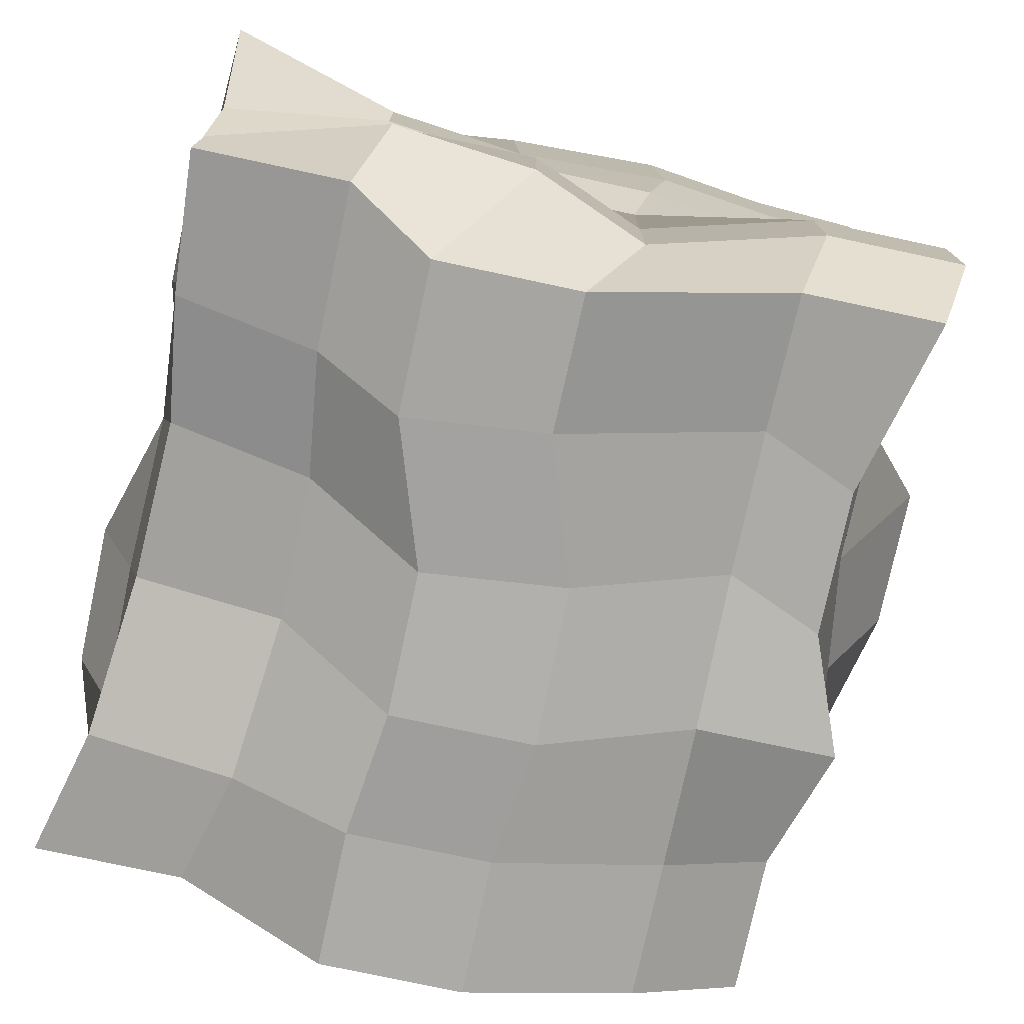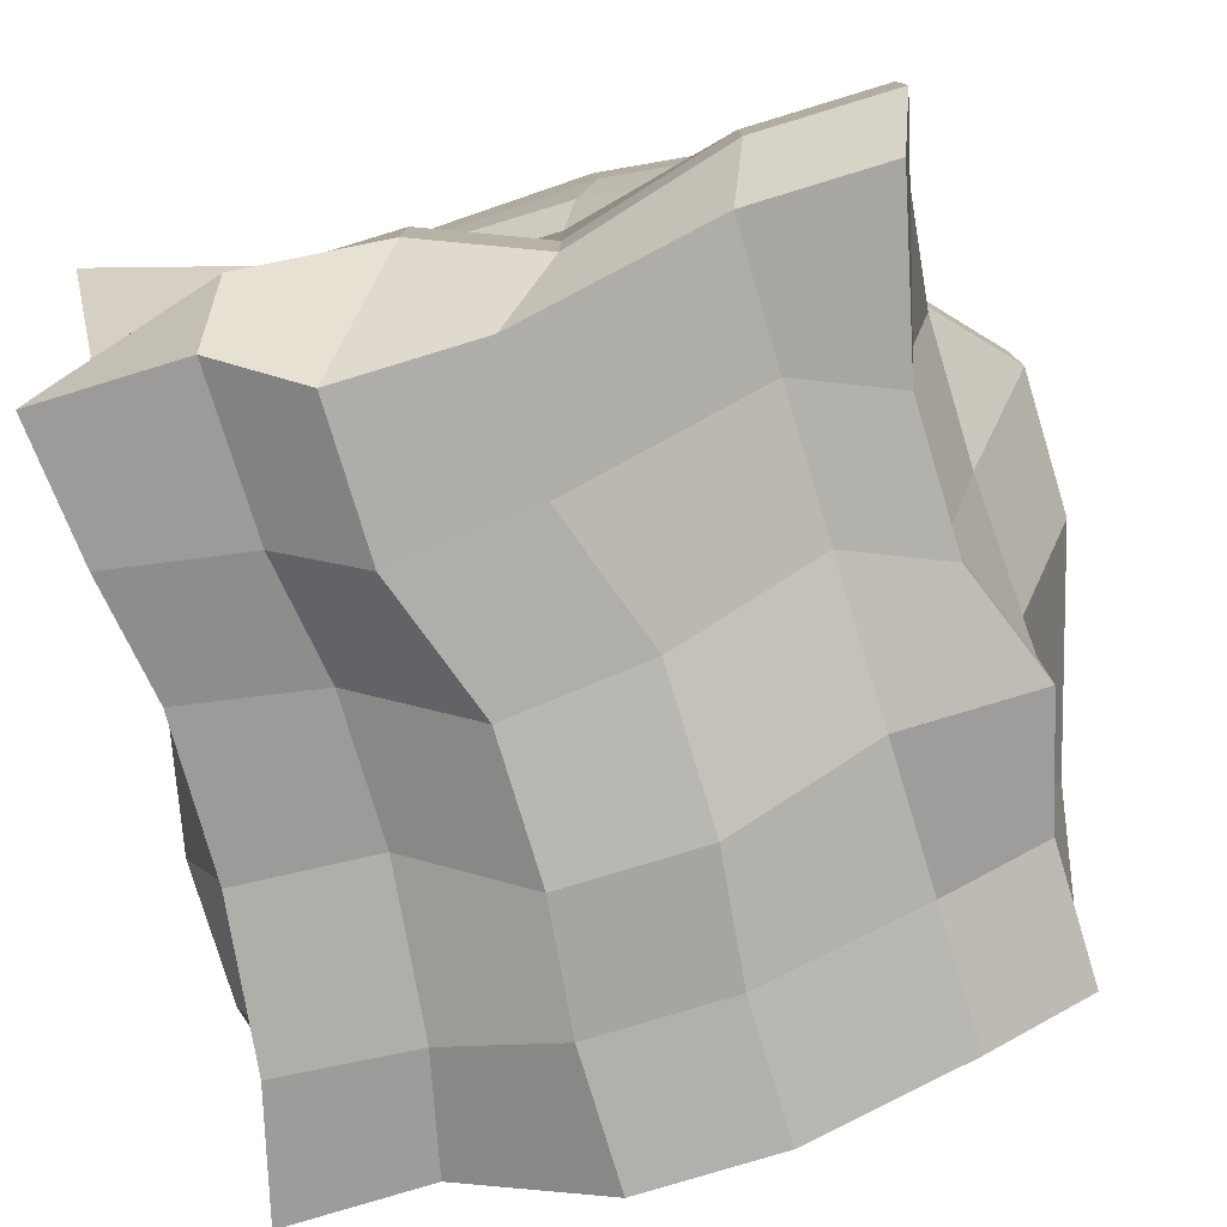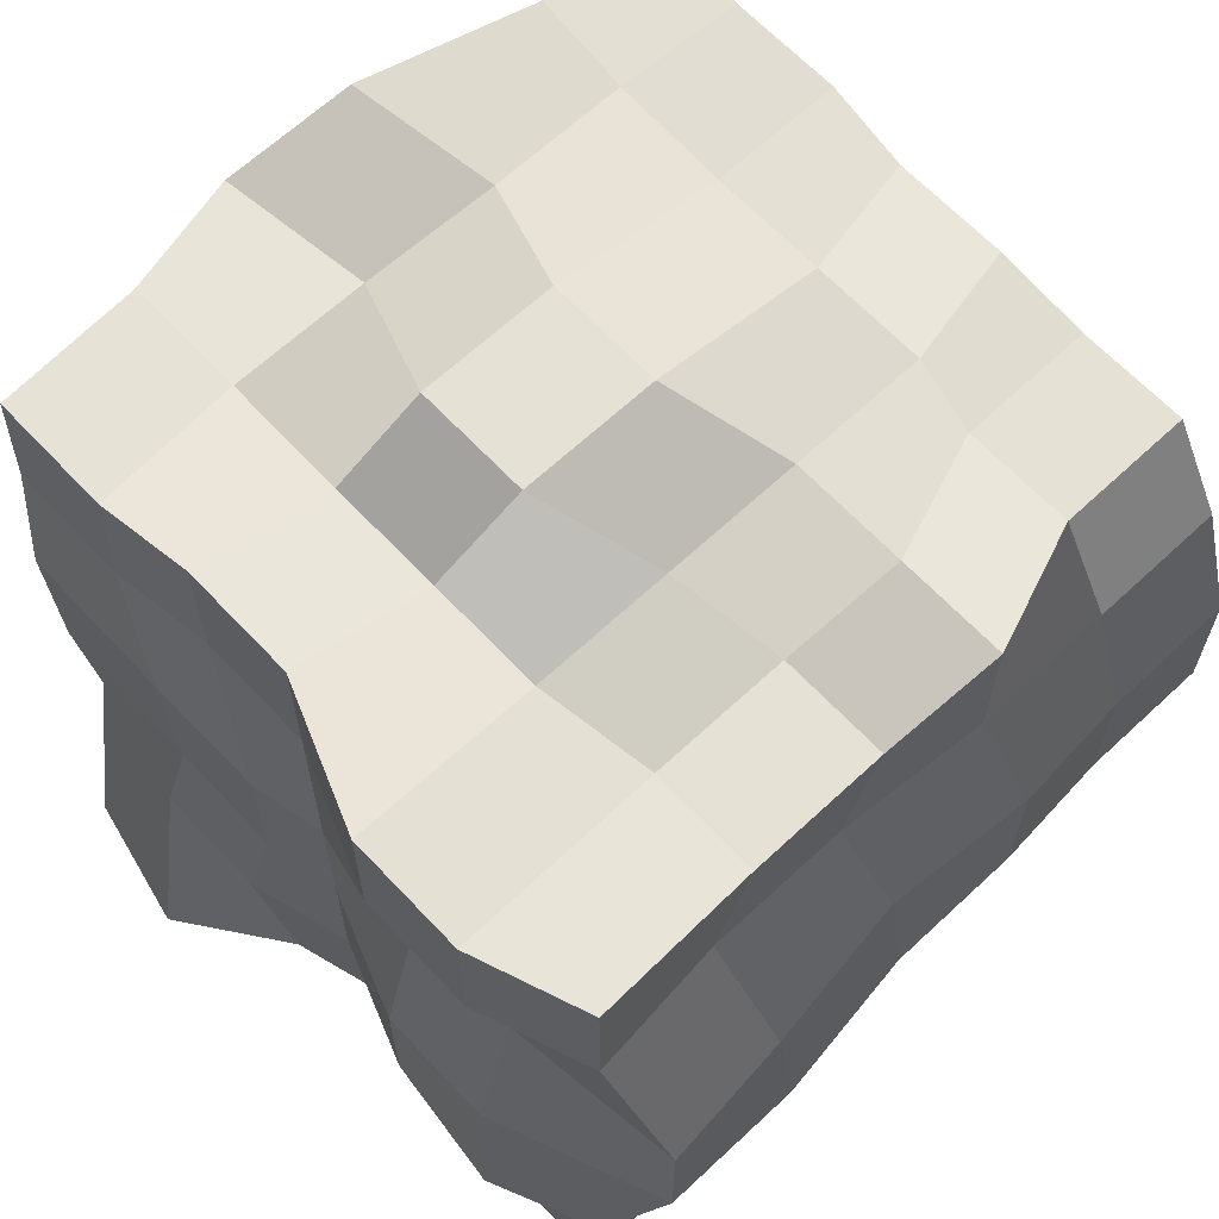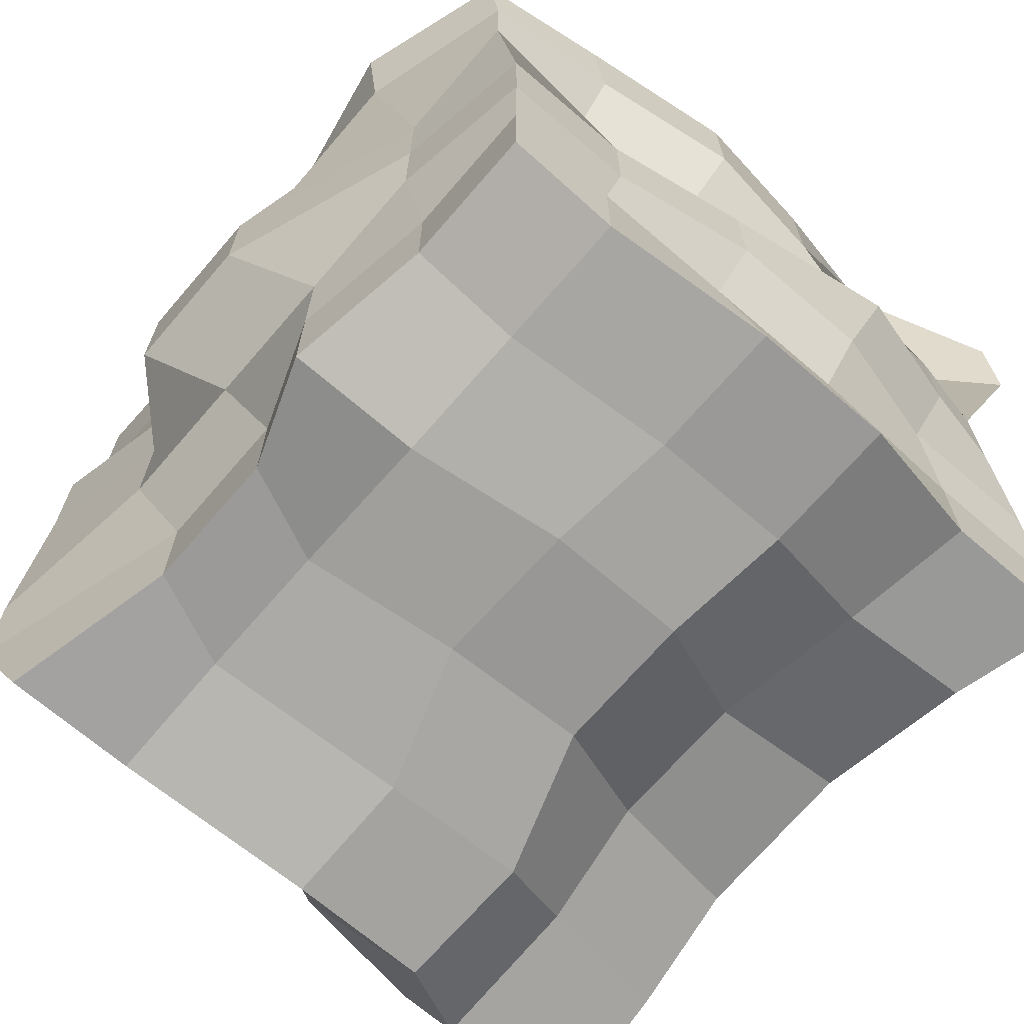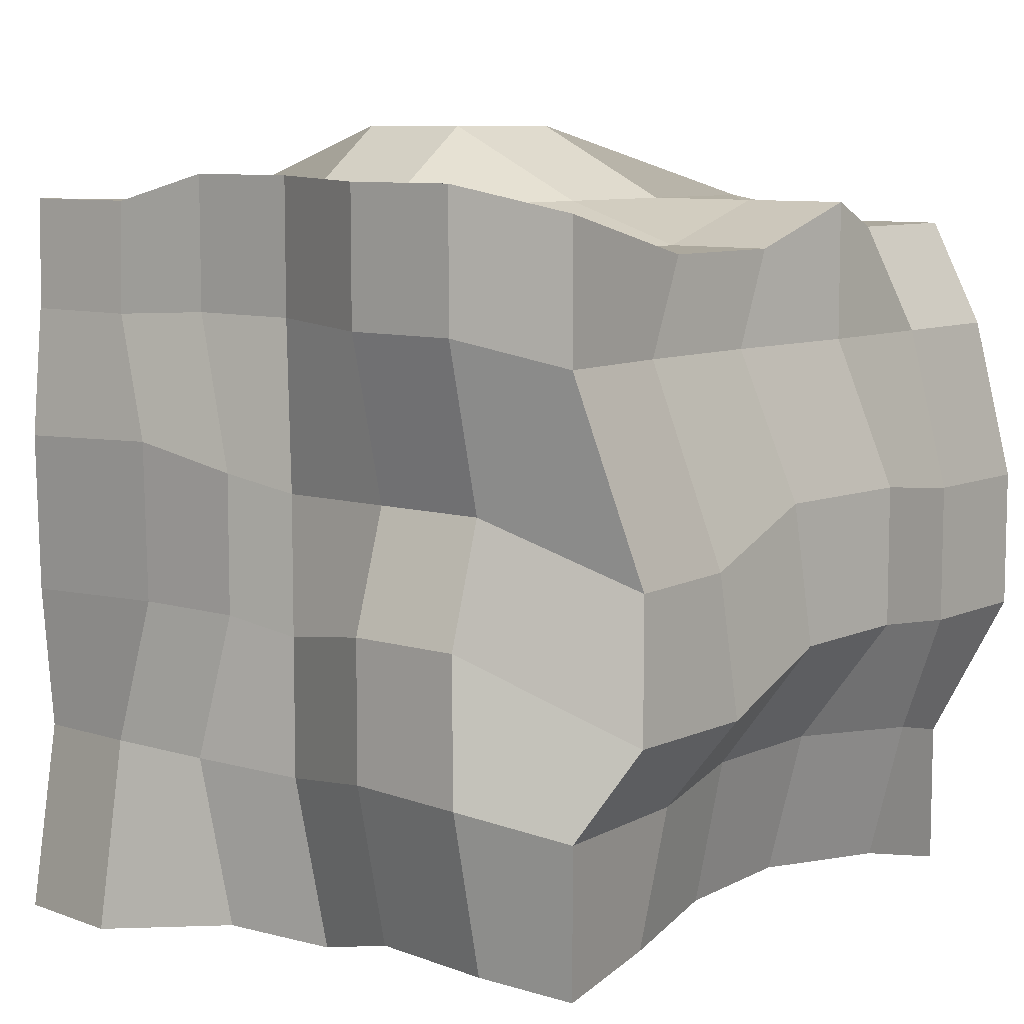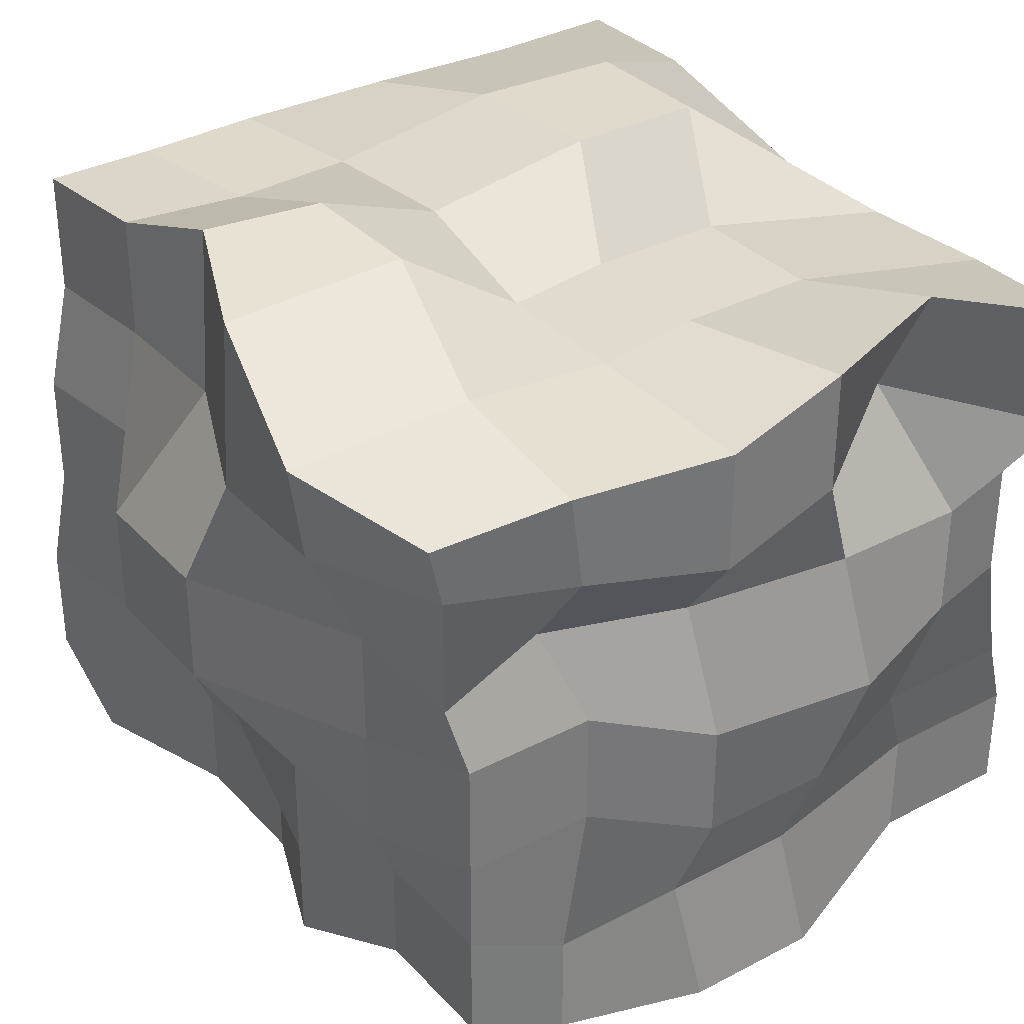
<metadata>
{"format":"obj","ext":"obj","renderer":"f3d","projection":"perspective","resolution":1024,"background":"white","views":[{"elev":-76.5,"azim":-102.1,"up":"+Y"},{"elev":-78.8,"azim":-73.1,"up":"+Y"},{"elev":64.9,"azim":-43.2,"up":"+Z"},{"elev":-69.0,"azim":49.3,"up":"+Y"},{"elev":8.6,"azim":-50.3,"up":"+Z"},{"elev":33.6,"azim":54.5,"up":"+Y"}]}
</metadata>
<code>
o Cube
v 2.286 3.506 -1.964
v 1.908 -0.03742 -2.16
v 1.995 3.38 2.063
v 1.938 0.05648 1.806
v -2.297 3.578 -2.188
v -2.07 -0.3132 -1.987
v -1.988 3.726 1.973
v -1.988 -0.2355 1.973
v -2.07 -0.3132 -1.166
v -1.803 -0.5474 -0.6881
v -1.803 -0.5474 0.1042
v -1.988 -0.2355 1.21
v 1.973 3.726 -1.167
v 2.124 3.575 -0.4162
v 2.23 3.434 0.3699
v 2.101 3.443 1.293
v -2.019 3.713 1.336
v -2.114 3.685 0.597
v -2.082 3.698 -0.322
v -1.988 3.726 -1.167
v 1.973 -0.2355 1.21
v 2.087 -0.4104 0.2822
v 2.087 -0.4104 -0.5101
v 1.908 -0.03742 -1.339
v 2.286 2.805 -1.964
v 2.028 2.411 -1.827
v 2.028 1.751 -1.827
v 1.973 1.044 -1.988
v 1.908 0.5819 -2.16
v -2.243 0.3462 2.115
v -2.243 1.006 2.115
v -1.947 1.769 2.132
v -1.947 2.43 2.132
v -1.988 3.025 1.973
v 1.973 3.025 1.973
v 1.973 2.364 1.973
v 1.969 1.897 1.825
v 1.969 1.237 1.825
v 1.938 0.6758 1.806
v -2.475 2.789 -2.131
v -2.046 2.162 -2.087
v -1.868 1.59 -2.144
v -1.988 1.044 -1.988
v -2.07 0.3061 -1.987
v 1.631 3.025 -1.167
v 2.128 2.377 -1.343
v 2.128 1.717 -1.343
v 1.973 1.044 -1.167
v 1.908 0.5819 -1.339
v 2.124 2.874 -0.4162
v 2.128 2.377 -0.5504
v 2.312 1.589 -0.6448
v 2.157 0.916 -0.4691
v 1.973 0.3837 -0.3748
v 2.23 2.733 0.3699
v 1.973 2.364 0.4175
v 2.157 1.576 0.3231
v 2.157 0.916 0.3231
v 1.973 0.3837 0.4175
v 2.079 2.884 1.203
v 1.704 2.364 1.21
v 1.969 1.897 1.061
v 1.969 1.237 1.061
v 1.973 0.3837 1.21
v -2.019 3.012 1.336
v -1.947 2.43 1.368
v -1.947 1.769 1.368
v -2.243 1.006 1.351
v -2.243 0.3462 1.351
v -2.126 2.738 0.6346
v -2.095 2.09 0.5079
v -1.988 1.704 0.4175
v -1.988 1.044 0.4175
v -1.988 0.3837 0.4175
v -2.095 2.751 -0.2844
v -2.095 2.09 -0.2844
v -1.988 1.704 -0.3748
v -2.262 0.9778 -0.2403
v -2.262 0.3176 -0.2403
v -2.166 2.936 -1.111
v -2.166 2.276 -1.111
v -1.988 1.704 -1.167
v -2.262 0.9778 -1.032
v -2.345 0.24 -1.032
v 1.205 -0.02371 -1.985
v 0.3185 0.114 -1.9
v -0.5884 -0.01317 -1.86
v -1.287 -0.1509 -1.945
v 1.134 3.488 2.32
v 0.2452 3.855 2.131
v -0.4365 4.013 1.852
v -1.154 3.788 1.95
v -1.004 -0.156 1.735
v -0.2113 -0.156 1.735
v 0.4174 -0.2355 1.973
v 1.174 0.05648 1.806
v -1.476 3.578 -2.188
v -0.2442 3.358 -2.111
v 0.548 3.358 -2.111
v 1.522 3.506 -1.964
v 1.21 -0.2355 -1.167
v 0.3233 -0.09785 -1.082
v -0.4689 -0.09785 -1.082
v -1.167 -0.2355 -1.167
v 1.323 -0.4104 -0.5101
v 0.6069 -0.478 -0.4236
v -0.1853 -0.478 -0.4236
v -0.9822 -0.5474 -0.6881
v 1.323 -0.4104 0.2822
v 0.6069 -0.478 0.3686
v -0.247 -0.4047 0.3651
v -1.044 -0.474 0.1006
v 1.21 -0.2355 1.21
v 0.4174 -0.2355 1.21
v -0.4364 -0.1622 1.206
v -1.229 -0.1622 1.206
v -1.016 3.968 -1.276
v -0.2239 3.968 -1.276
v 0.3116 3.488 -1.029
v 1.104 3.488 -1.029
v -1.111 3.941 -0.431
v -0.2239 3.968 -0.4839
v 0.3116 3.488 -0.2371
v 1.104 3.488 -0.2371
v -1.262 3.698 0.4703
v -0.3748 3.726 0.4175
v 0.4174 3.493 0.4175
v 1.21 3.493 0.4175
v -1.167 3.726 1.21
v -0.4498 3.951 1.111
v 0.3424 3.951 1.111
v 1.231 3.584 1.3
v -1.287 0.4684 -1.945
v -0.4943 0.4684 -1.945
v 0.4126 0.5956 -1.985
v 1.205 0.5956 -1.985
v -1.167 1.044 -1.988
v -0.3748 1.044 -1.988
v 0.3361 0.9938 -2.204
v 1.128 0.9938 -2.204
v -1.047 1.59 -2.144
v -0.3748 1.704 -1.988
v 0.3361 1.654 -2.204
v 1.183 1.701 -2.043
v -1.047 2.251 -2.144
v -0.3748 2.364 -1.988
v 0.4174 2.364 -1.988
v 1.264 2.411 -1.827
v -1.476 2.877 -2.188
v -0.2442 2.657 -2.111
v 0.548 2.657 -2.111
v 1.522 2.805 -1.964
v 1.174 0.6758 1.806
v 0.4174 0.3837 1.973
v -0.2113 0.4633 1.735
v -1.004 0.4633 1.735
v 1.21 1.044 1.973
v 0.4174 1.044 1.973
v -0.3748 1.044 1.973
v -1.167 1.044 1.973
v 1.21 1.704 1.973
v 0.08921 1.618 2.393
v -0.703 1.618 2.393
v -1.167 1.704 1.973
v 1.21 2.364 1.973
v 0.08921 2.278 2.393
v -0.703 2.278 2.393
v -1.167 2.364 1.973
v 1.112 2.928 2.23
v 0.3202 2.928 2.23
v -0.3615 3.087 1.95
v -1.154 3.087 1.95
f 129 17 7 92
f 172 92 7 34
f 80 20 5 40
f 113 21 4 96
f 60 16 3 35
f 152 100 1 25
f 25 1 13 45
f 45 13 14 50
f 50 14 15 55
f 55 15 16 60
f 85 2 24 101
f 101 24 23 105
f 105 23 22 109
f 109 22 21 113
f 34 7 17 65
f 65 17 18 70
f 70 18 19 75
f 75 19 20 80
f 97 5 20 117
f 117 20 19 121
f 121 19 18 125
f 125 18 17 129
f 10 79 84 9
f 79 78 83 84
f 78 77 82 83
f 77 76 81 82
f 76 75 80 81
f 11 74 79 10
f 74 73 78 79
f 73 72 77 78
f 72 71 76 77
f 71 70 75 76
f 12 69 74 11
f 69 68 73 74
f 68 67 72 73
f 67 66 71 72
f 66 65 70 71
f 8 30 69 12
f 30 31 68 69
f 31 32 67 68
f 32 33 66 67
f 33 34 65 66
f 22 59 64 21
f 59 58 63 64
f 58 57 62 63
f 57 56 61 62
f 56 55 60 61
f 23 54 59 22
f 54 53 58 59
f 53 52 57 58
f 52 51 56 57
f 51 50 55 56
f 24 49 54 23
f 49 48 53 54
f 48 47 52 53
f 47 46 51 52
f 46 45 50 51
f 2 29 49 24
f 29 28 48 49
f 28 27 47 48
f 27 26 46 47
f 26 25 45 46
f 85 136 29 2
f 136 140 28 29
f 140 144 27 28
f 144 148 26 27
f 148 152 25 26
f 21 64 39 4
f 64 63 38 39
f 63 62 37 38
f 62 61 36 37
f 61 60 35 36
f 9 84 44 6
f 84 83 43 44
f 83 82 42 43
f 82 81 41 42
f 81 80 40 41
f 93 156 30 8
f 156 160 31 30
f 160 164 32 31
f 164 168 33 32
f 168 172 34 33
f 36 35 169 165
f 165 169 170 166
f 166 170 171 167
f 167 171 172 168
f 37 36 165 161
f 161 165 166 162
f 162 166 167 163
f 163 167 168 164
f 38 37 161 157
f 157 161 162 158
f 158 162 163 159
f 159 163 164 160
f 39 38 157 153
f 153 157 158 154
f 154 158 159 155
f 155 159 160 156
f 4 39 153 96
f 96 153 154 95
f 95 154 155 94
f 94 155 156 93
f 41 40 149 145
f 145 149 150 146
f 146 150 151 147
f 147 151 152 148
f 42 41 145 141
f 141 145 146 142
f 142 146 147 143
f 143 147 148 144
f 43 42 141 137
f 137 141 142 138
f 138 142 143 139
f 139 143 144 140
f 44 43 137 133
f 133 137 138 134
f 134 138 139 135
f 135 139 140 136
f 6 44 133 88
f 88 133 134 87
f 87 134 135 86
f 86 135 136 85
f 15 128 132 16
f 128 127 131 132
f 127 126 130 131
f 126 125 129 130
f 14 124 128 15
f 124 123 127 128
f 123 122 126 127
f 122 121 125 126
f 13 120 124 14
f 120 119 123 124
f 119 118 122 123
f 118 117 121 122
f 1 100 120 13
f 100 99 119 120
f 99 98 118 119
f 98 97 117 118
f 11 112 116 12
f 112 111 115 116
f 111 110 114 115
f 110 109 113 114
f 10 108 112 11
f 108 107 111 112
f 107 106 110 111
f 106 105 109 110
f 9 104 108 10
f 104 103 107 108
f 103 102 106 107
f 102 101 105 106
f 6 88 104 9
f 88 87 103 104
f 87 86 102 103
f 86 85 101 102
f 40 5 97 149
f 149 97 98 150
f 150 98 99 151
f 151 99 100 152
f 12 116 93 8
f 116 115 94 93
f 115 114 95 94
f 114 113 96 95
f 35 3 89 169
f 169 89 90 170
f 170 90 91 171
f 171 91 92 172
f 16 132 89 3
f 132 131 90 89
f 131 130 91 90
f 130 129 92 91

</code>
